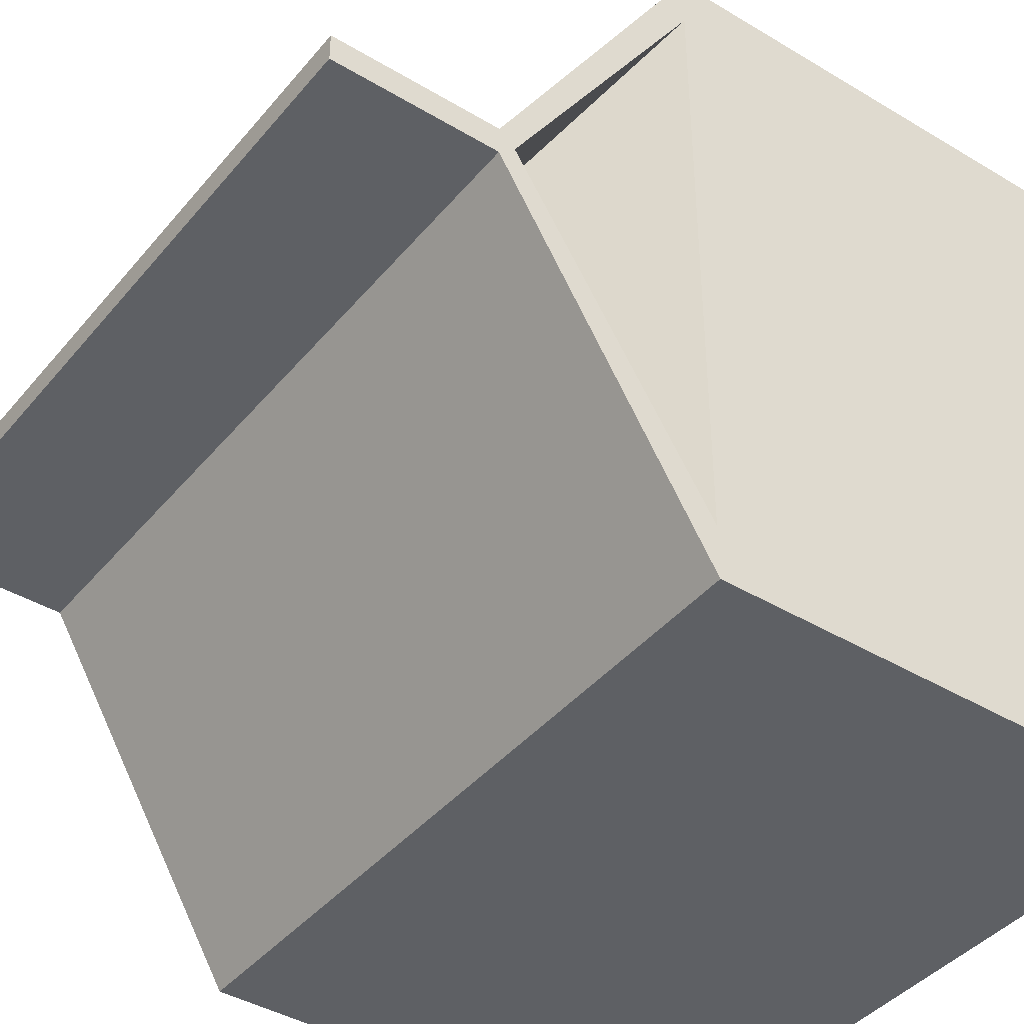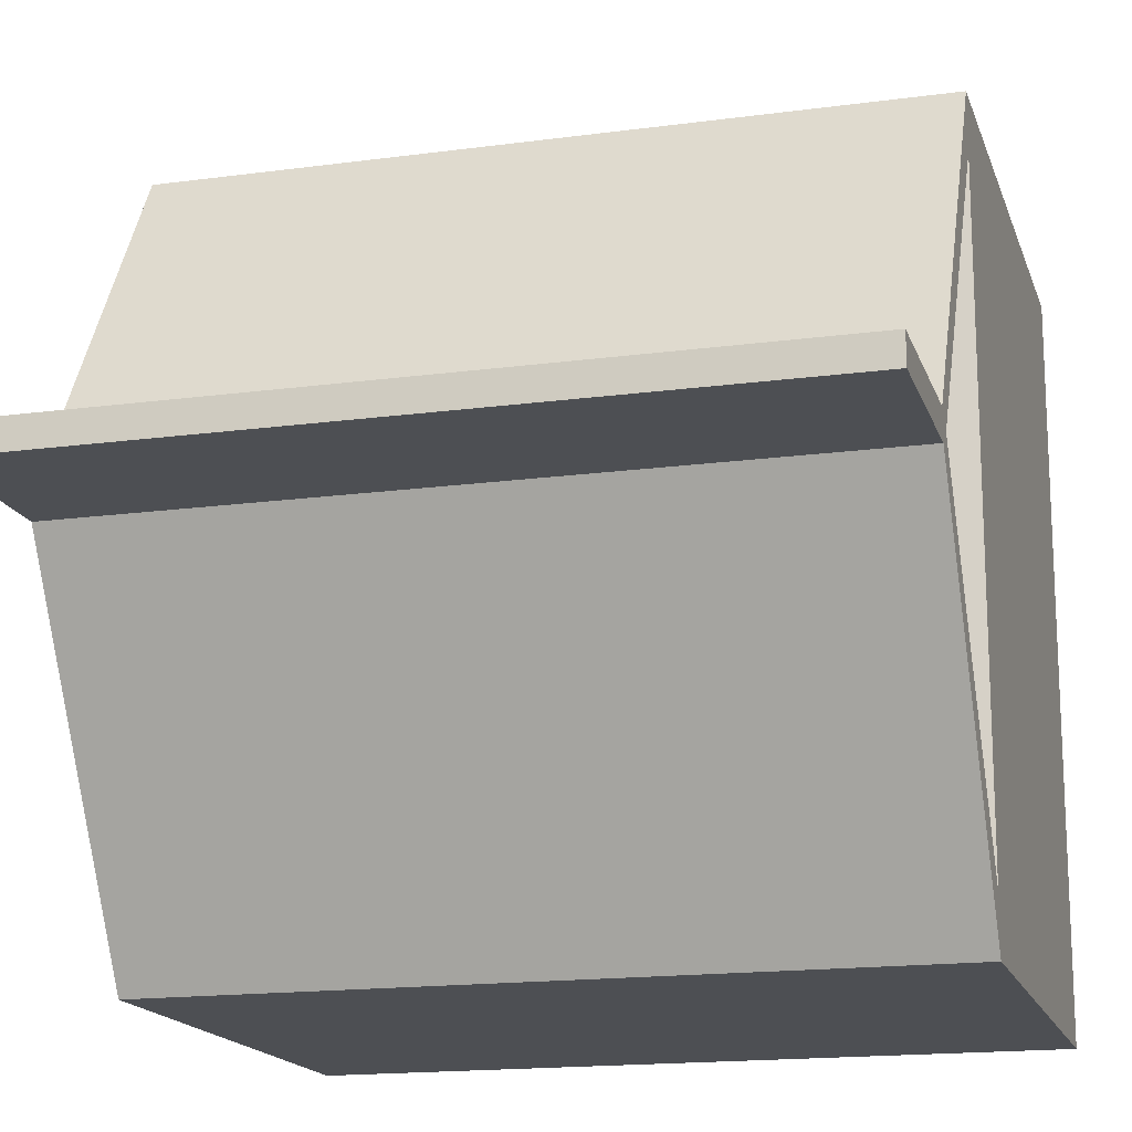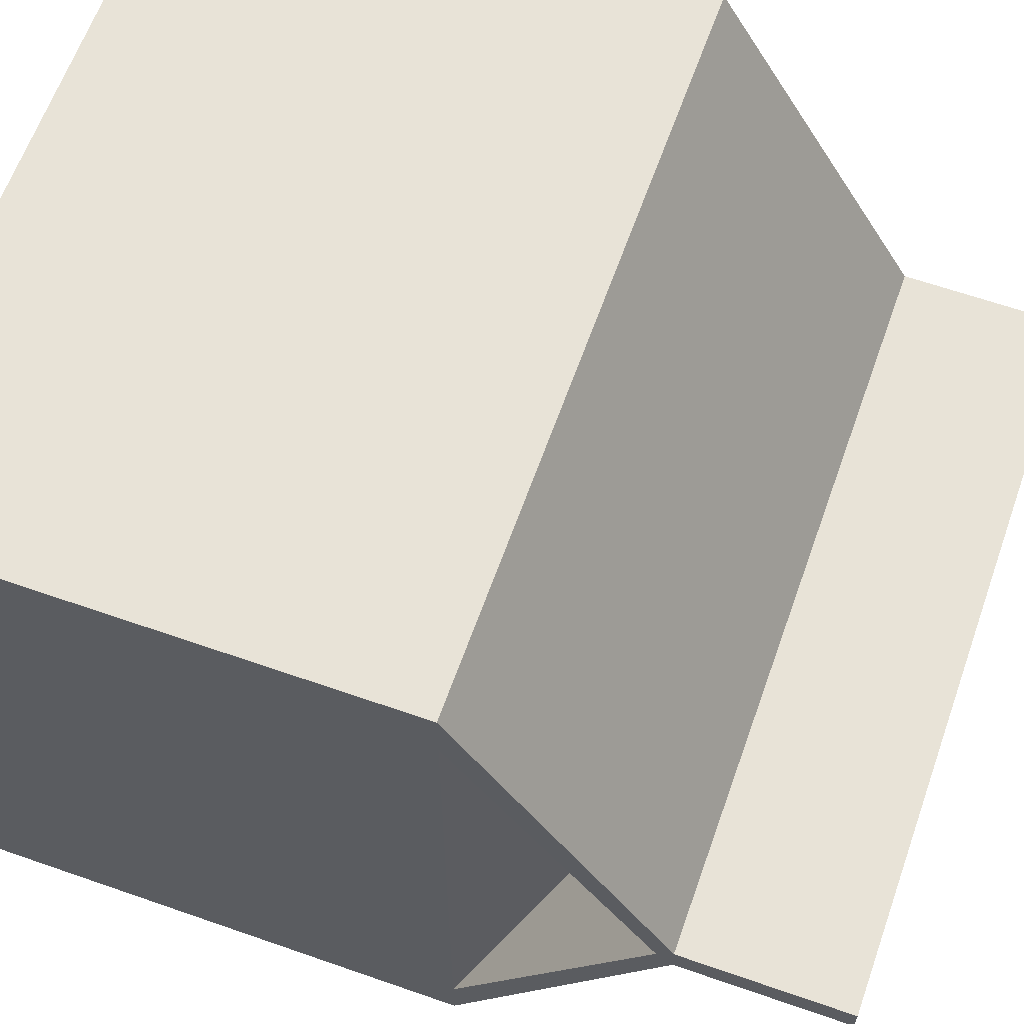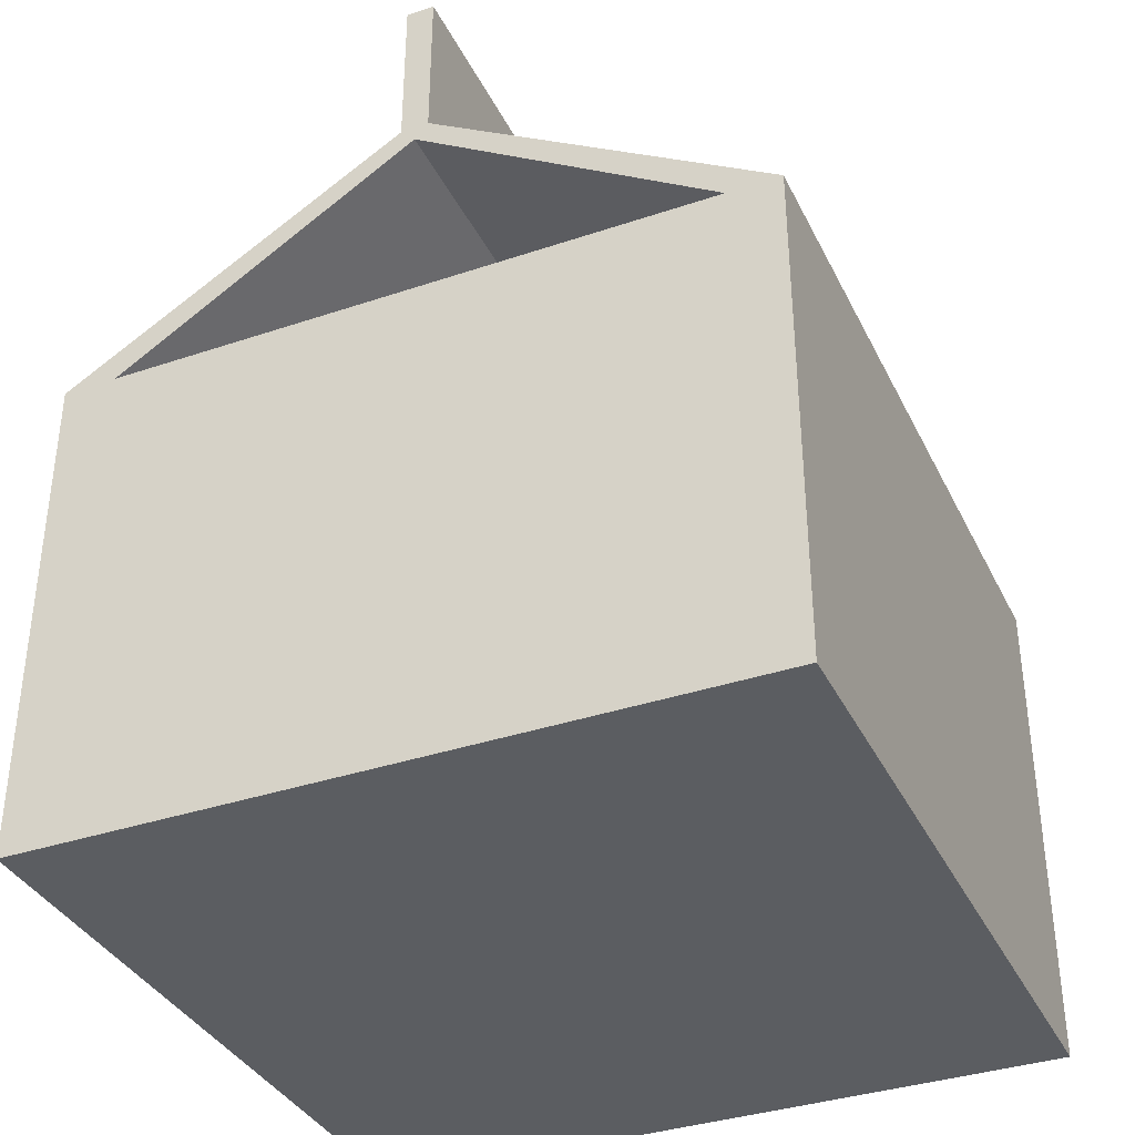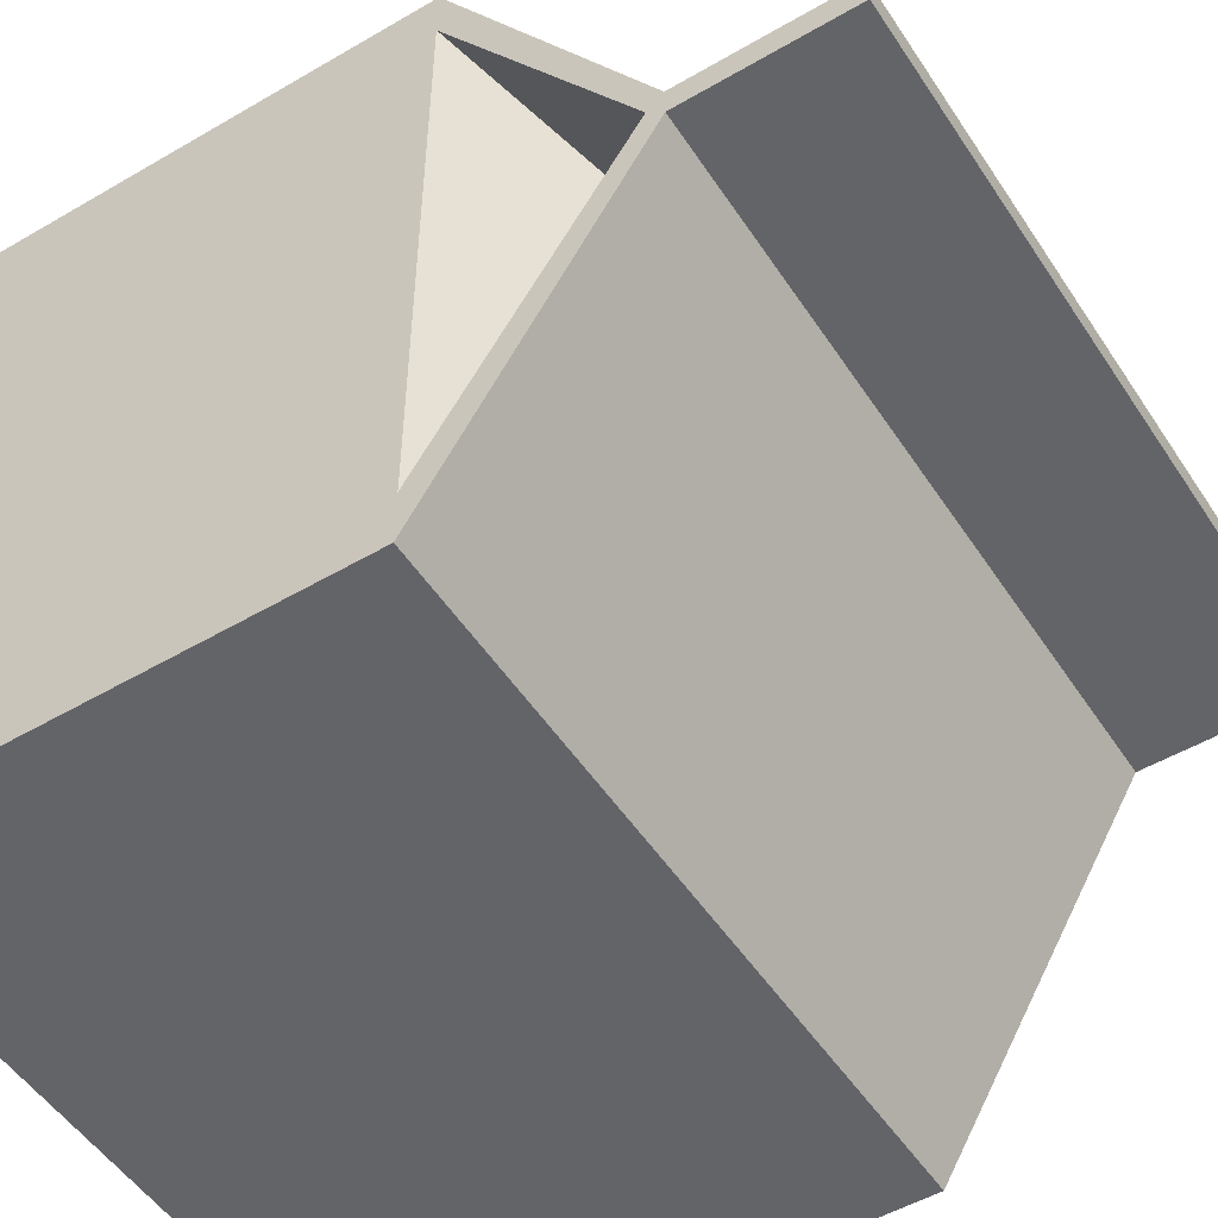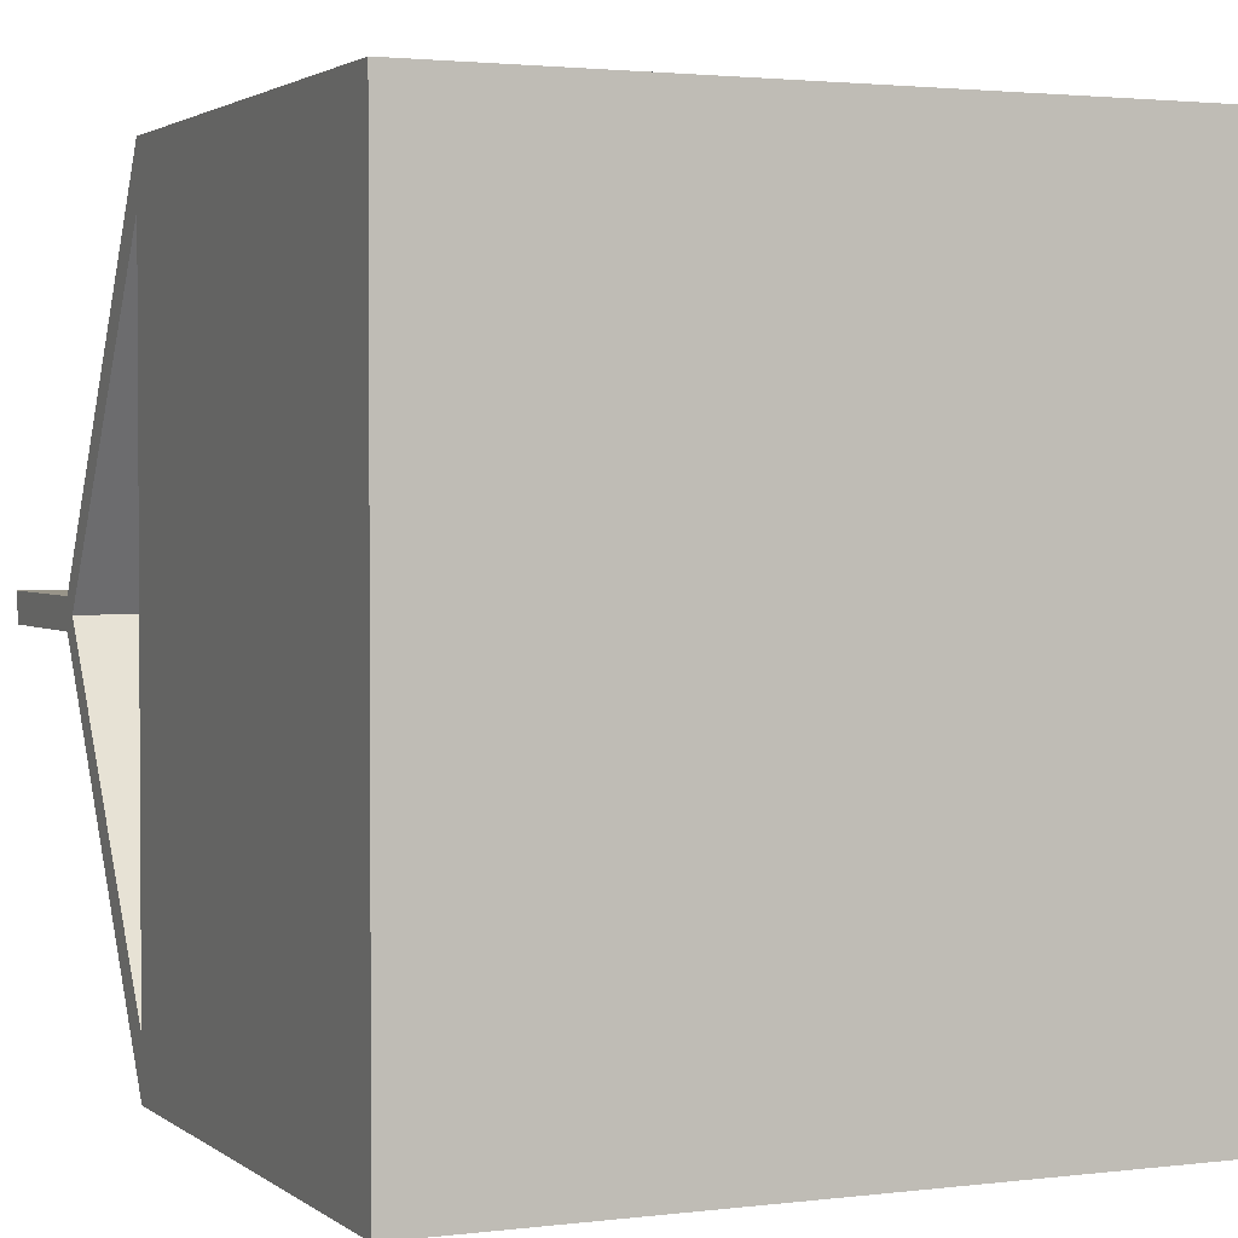
<metadata>
{"format":"obj","ext":"obj","renderer":"f3d","projection":"perspective","resolution":1024,"background":"white","views":[{"elev":-41.5,"azim":-126.0,"up":"+Z"},{"elev":-16.6,"azim":-164.6,"up":"+Z"},{"elev":63.0,"azim":109.5,"up":"+Z"},{"elev":-36.4,"azim":113.7,"up":"+Y"},{"elev":-51.5,"azim":122.4,"up":"+Z"},{"elev":2.2,"azim":-24.0,"up":"+Z"}]}
</metadata>
<code>
g milk
v -0.6304 0.2666 0.6304
v -0.6304 0.2666 -0.63
v -0.2515 0.5549 -0.0005461
v 0.63 0.2666 -0.63
v 0.63 0.2666 0.6304
v 0.2526 0.5549 -0.0005461
v -0.6304 -0.6164 -0.63
v -0.6304 -0.6164 0.6304
v 0.63 -0.6164 0.6304
v 0.63 -0.6164 -0.63
v 0.63 -0.2632 0.6304
v -0.6304 -0.2632 0.6304
v -0.6304 0.2666 0.6304
v 0.63 0.2666 0.6304
v 0.63 -0.2632 -0.63
v 0.63 -0.2632 0.6304
v 0.63 0.2666 0.6304
v 0.63 0.2666 -0.63
v -0.6304 -0.2632 -0.63
v 0.63 -0.2632 -0.63
v 0.63 0.2666 -0.63
v -0.6304 0.2666 -0.63
v -0.6304 -0.2632 0.6304
v -0.6304 -0.2632 -0.63
v -0.6304 0.2666 -0.63
v -0.6304 0.2666 0.6304
v -0.6304 -0.6164 0.6304
v -0.6304 -0.6164 -0.63
v -0.6304 -0.2632 -0.63
v -0.6304 -0.2632 0.6304
v -0.6304 -0.6164 -0.63
v 0.63 -0.6164 -0.63
v 0.63 -0.2632 -0.63
v -0.6304 -0.2632 -0.63
v 0.63 -0.6164 -0.63
v 0.63 -0.6164 0.6304
v 0.63 -0.2632 0.6304
v 0.63 -0.2632 -0.63
v 0.63 -0.6164 0.6304
v -0.6304 -0.6164 0.6304
v -0.6304 -0.2632 0.6304
v 0.63 -0.2632 0.6304
v -0.6304 0.2666 -0.63
v 0.63 0.2666 -0.63
v 0.63 0.644 -0.0005461
v -0.6304 0.644 -0.0005461
v 0.63 0.2666 0.6304
v -0.6304 0.2666 0.6304
v -0.6304 0.644 -0.0005461
v 0.63 0.644 -0.0005461
v -0.6304 0.2666 -0.5364
v -0.6304 0.6017 -0.0005461
v 0.63 0.6017 -0.0005461
v 0.63 0.2666 -0.5364
v 0.63 0.2666 0.5353
v 0.63 0.6017 -0.0005461
v -0.6304 0.6017 -0.0005461
v -0.6304 0.2666 0.5353
v -0.6304 0.644 -0.0005461
v -0.6304 0.2666 -0.5364
v -0.6304 0.2666 -0.63
v -0.6304 0.6017 -0.0005461
v -0.6304 0.2666 0.6304
v -0.6304 0.2666 0.5353
v 0.63 0.644 -0.0005461
v 0.63 0.2666 0.5353
v 0.63 0.2666 0.6304
v 0.63 0.6017 -0.0005461
v 0.63 0.2666 -0.63
v 0.63 0.2666 -0.5364
v 0.63 0.644 -0.0005461
v 0.63 0.6017 -0.0005461
v -0.6304 0.6017 -0.0005461
v -0.6304 0.644 -0.0005461
v 0.63 0.6048 -0.0247
v 0.63 0.9142 -0.0247
v -0.6304 0.9142 -0.0247
v -0.6304 0.6048 -0.0247
v 0.63 0.6048 0.02512
v -0.6304 0.6048 0.02512
v -0.6304 0.9142 0.02512
v 0.63 0.9142 0.02512
v -0.6304 0.9142 -0.0247
v -0.6304 0.9142 0.02512
v -0.6304 0.6048 0.02512
v -0.6304 0.6048 -0.0247
v 0.63 0.6048 -0.0247
v 0.63 0.6048 0.02512
v 0.63 0.9142 0.02512
v 0.63 0.9142 -0.0247
v 0.63 0.9142 -0.0247
v 0.63 0.9142 0.02512
v -0.6304 0.9142 0.02512
v -0.6304 0.9142 -0.0247
g milk_0
f 3 2 1
f 6 5 4
f 9 8 7
f 10 9 7
f 13 12 11
f 14 13 11
f 17 16 15
f 18 17 15
f 21 20 19
f 22 21 19
f 25 24 23
f 26 25 23
f 29 28 27
f 30 29 27
f 33 32 31
f 34 33 31
f 37 36 35
f 38 37 35
f 41 40 39
f 42 41 39
f 45 44 43
f 46 45 43
f 49 48 47
f 50 49 47
f 53 52 51
f 54 53 51
f 57 56 55
f 58 57 55
f 61 60 59
f 60 62 59
f 59 62 63
f 62 64 63
f 67 66 65
f 66 68 65
f 65 68 69
f 68 70 69
f 73 72 71
f 74 73 71
f 77 76 75
f 78 77 75
f 81 80 79
f 82 81 79
f 85 84 83
f 86 85 83
f 89 88 87
f 90 89 87
f 93 92 91
f 94 93 91

</code>
